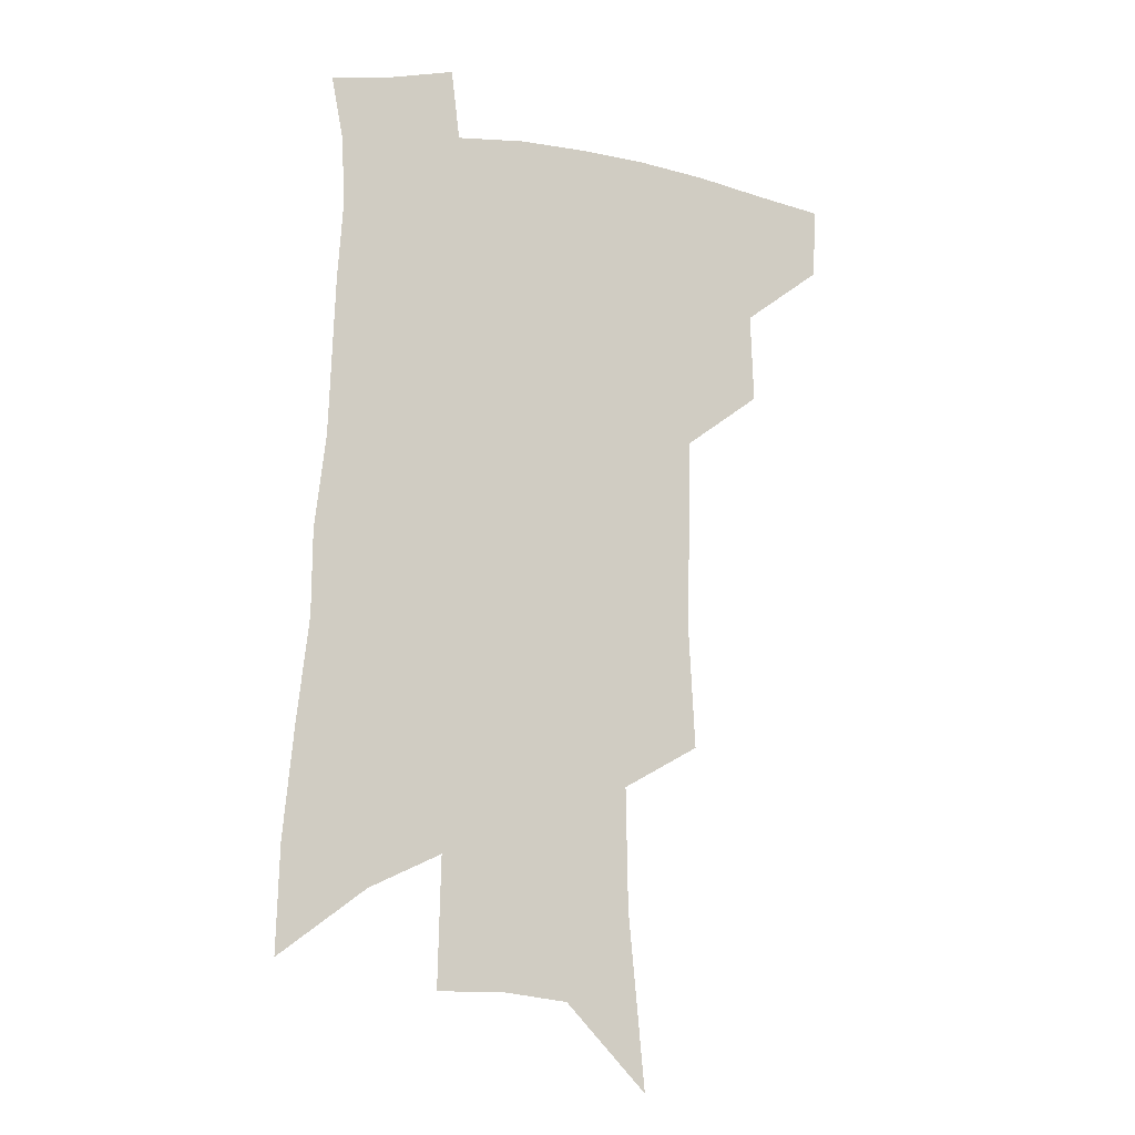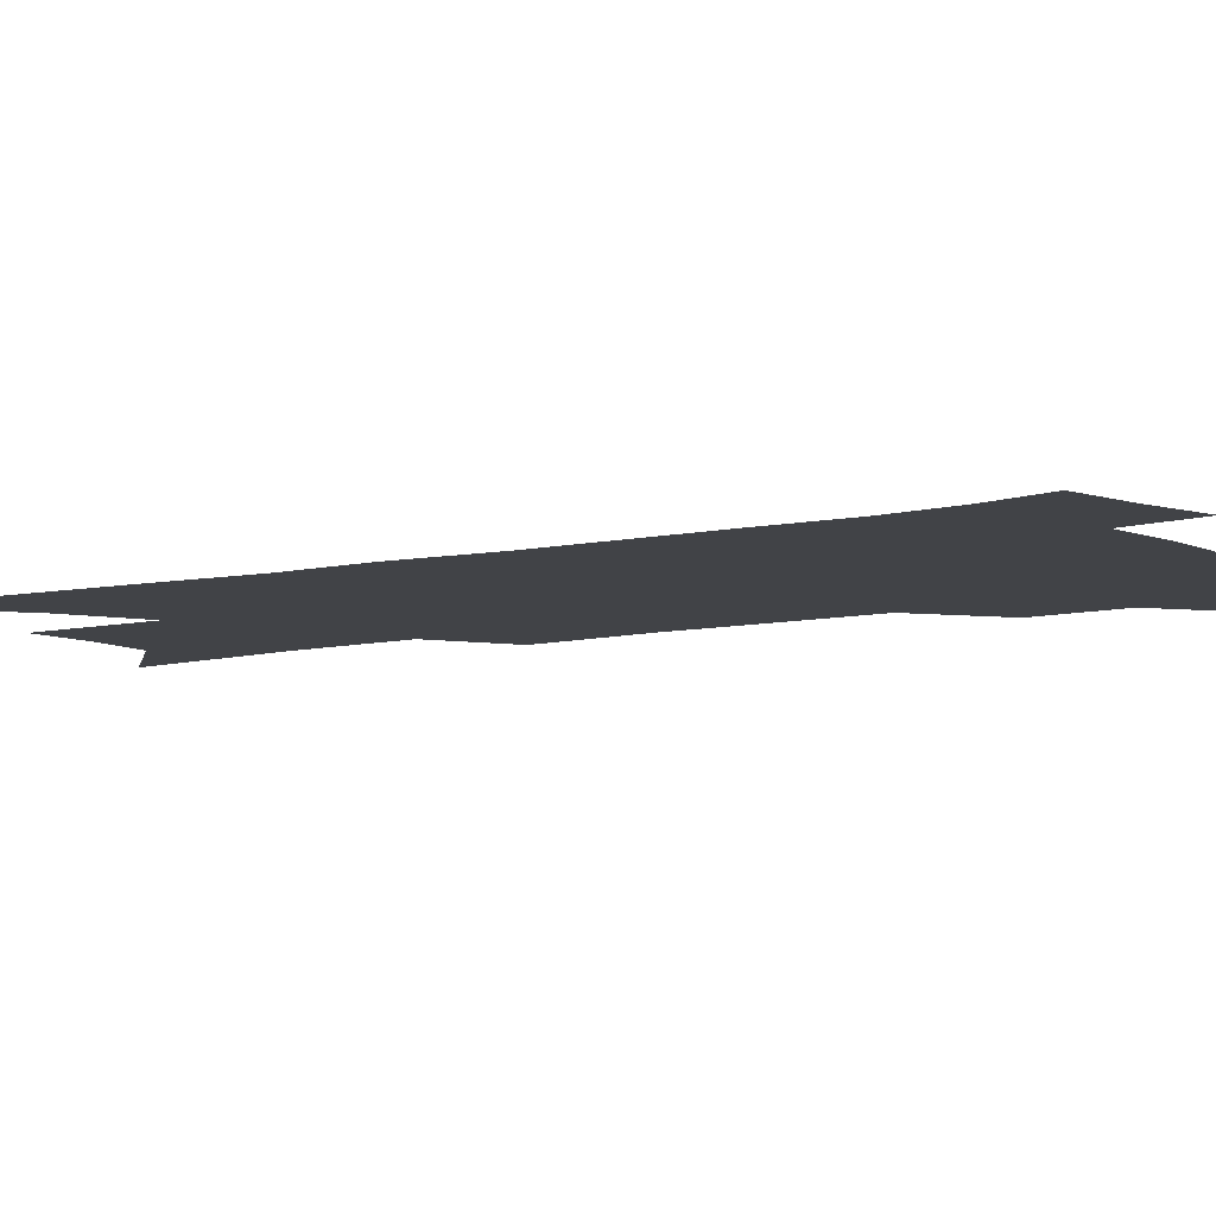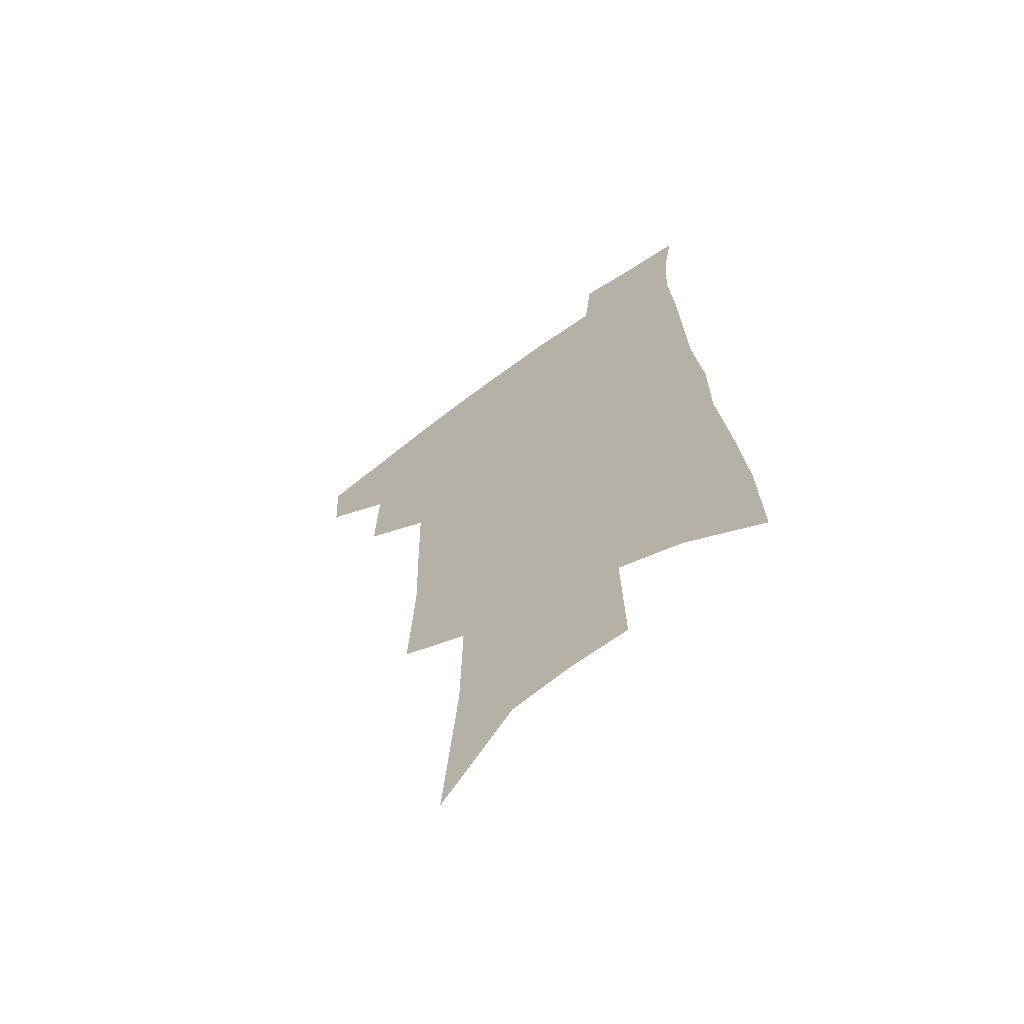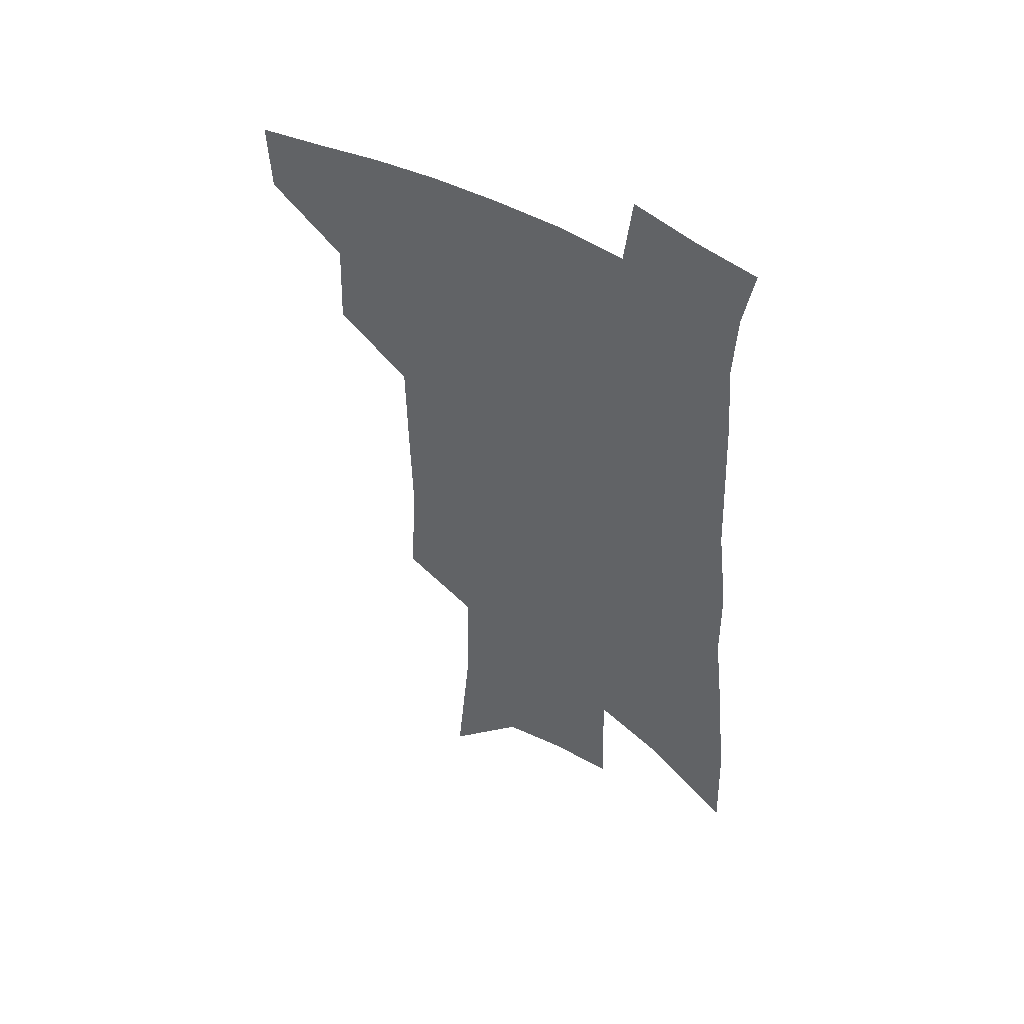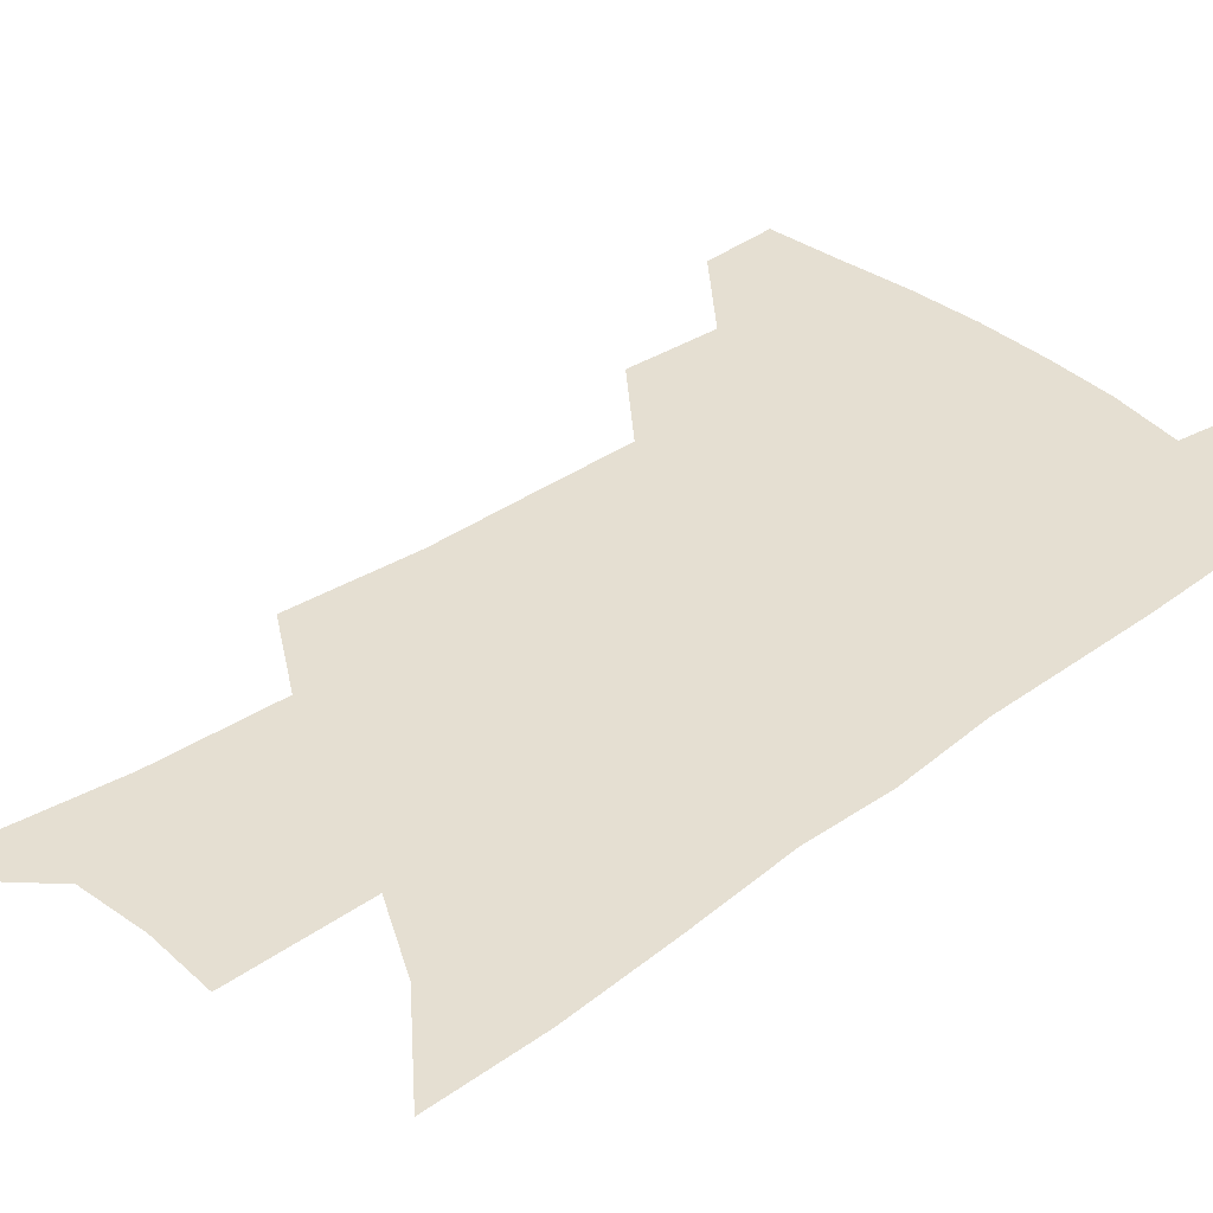
<metadata>
{"format":"obj","ext":"obj","renderer":"f3d","projection":"perspective","resolution":1024,"background":"white","views":[{"elev":-12.8,"azim":158.6,"up":"+Y"},{"elev":-7.3,"azim":126.1,"up":"+Z"},{"elev":-64.8,"azim":36.9,"up":"+Y"},{"elev":50.4,"azim":31.2,"up":"+Y"},{"elev":37.5,"azim":49.4,"up":"+Z"}]}
</metadata>
<code>
v 503.6 442.8 0
v 502.1 468.8 0
v 530.9 387.9 0
v 532.1 420.9 0
v 530.8 447.5 0
v 527.4 472.5 0
v 558 249.3 0
v 560.3 294.8 0
v 559.5 330.5 0
v 558.9 366.9 0
v 558.6 399 0
v 557.8 426.2 0
v 556.6 451 0
v 552.4 476.5 0
v 579.5 123.8 0
v 585.5 188.8 0
v 586.3 233.3 0
v 585.3 272.4 0
v 585.5 312 0
v 583.7 342.9 0
v 582.9 375.2 0
v 582.7 404.7 0
v 582.3 430.3 0
v 580.6 453.6 0
v 577.5 479.2 0
v 609.4 155.5 0
v 610.7 206.3 0
v 609.3 243.6 0
v 608.8 285.3 0
v 607.6 318.4 0
v 606.4 349.9 0
v 605.7 379.9 0
v 605.3 406.6 0
v 605.1 431.4 0
v 604.8 454.9 0
v 602.8 480.3 0
v 633.7 158.7 0
v 633.4 213.4 0
v 631.9 251 0
v 630.5 286.3 0
v 629.2 320.7 0
v 628.3 349.8 0
v 627.4 381.7 0
v 627.4 407.8 0
v 627.9 432.2 0
v 628.7 455.2 0
v 627.8 480.2 0
v 658 158.6 0
v 656.8 206.3 0
v 654.8 247.3 0
v 652.4 285.9 0
v 651.1 318.4 0
v 650.5 347.4 0
v 649.2 379.1 0
v 649.4 405.1 0
v 650 430.7 0
v 651.2 454.7 0
v 653.4 477.6 0
v 656.6 504 0
v 683.7 193.6 0
v 680 237.1 0
v 676.8 276.1 0
v 674.7 310.5 0
v 673.6 341.8 0
v 672.8 371.7 0
v 671.5 401.5 0
v 672.6 426.8 0
v 673.2 452.2 0
v 676.3 474.3 0
v 680.3 497.8 0
v 716.2 169.2 0
v 715 208.4 0
v 711.1 249.3 0
v 706.6 288.6 0
v 706.4 320.1 0
v 702.2 355.5 0
v 701.1 386.1 0
v 699.9 415.5 0
v 697.9 445.7 0
v 699.2 470.9 0
v 703.5 493.7 0
f 4 5 1
f 1 5 2
f 5 6 2
f 10 11 3
f 3 11 4
f 11 12 4
f 4 12 5
f 12 13 5
f 5 13 6
f 13 14 6
f 17 18 7
f 7 18 8
f 18 19 8
f 8 19 9
f 19 20 9
f 9 20 10
f 20 21 10
f 10 21 11
f 21 22 11
f 11 22 12
f 22 23 12
f 12 23 13
f 23 24 13
f 13 24 14
f 24 25 14
f 15 26 16
f 26 27 16
f 16 27 17
f 27 28 17
f 17 28 18
f 28 29 18
f 18 29 19
f 29 30 19
f 19 30 20
f 30 31 20
f 20 31 21
f 31 32 21
f 21 32 22
f 32 33 22
f 22 33 23
f 33 34 23
f 23 34 24
f 34 35 24
f 24 35 25
f 35 36 25
f 26 37 27
f 37 38 27
f 27 38 28
f 38 39 28
f 28 39 29
f 39 40 29
f 29 40 30
f 40 41 30
f 30 41 31
f 41 42 31
f 31 42 32
f 42 43 32
f 32 43 33
f 43 44 33
f 33 44 34
f 44 45 34
f 34 45 35
f 45 46 35
f 35 46 36
f 46 47 36
f 37 48 38
f 48 49 38
f 38 49 39
f 49 50 39
f 39 50 40
f 50 51 40
f 40 51 41
f 51 52 41
f 41 52 42
f 52 53 42
f 42 53 43
f 53 54 43
f 43 54 44
f 54 55 44
f 44 55 45
f 55 56 45
f 45 56 46
f 56 57 46
f 46 57 47
f 57 58 47
f 49 60 50
f 60 61 50
f 50 61 51
f 61 62 51
f 51 62 52
f 62 63 52
f 52 63 53
f 63 64 53
f 53 64 54
f 64 65 54
f 54 65 55
f 65 66 55
f 55 66 56
f 66 67 56
f 56 67 57
f 67 68 57
f 57 68 58
f 68 69 58
f 58 69 59
f 69 70 59
f 60 71 61
f 71 72 61
f 61 72 62
f 72 73 62
f 62 73 63
f 73 74 63
f 63 74 64
f 74 75 64
f 64 75 65
f 75 76 65
f 65 76 66
f 76 77 66
f 66 77 67
f 77 78 67
f 67 78 68
f 78 79 68
f 68 79 69
f 79 80 69
f 69 80 70
f 80 81 70

</code>
